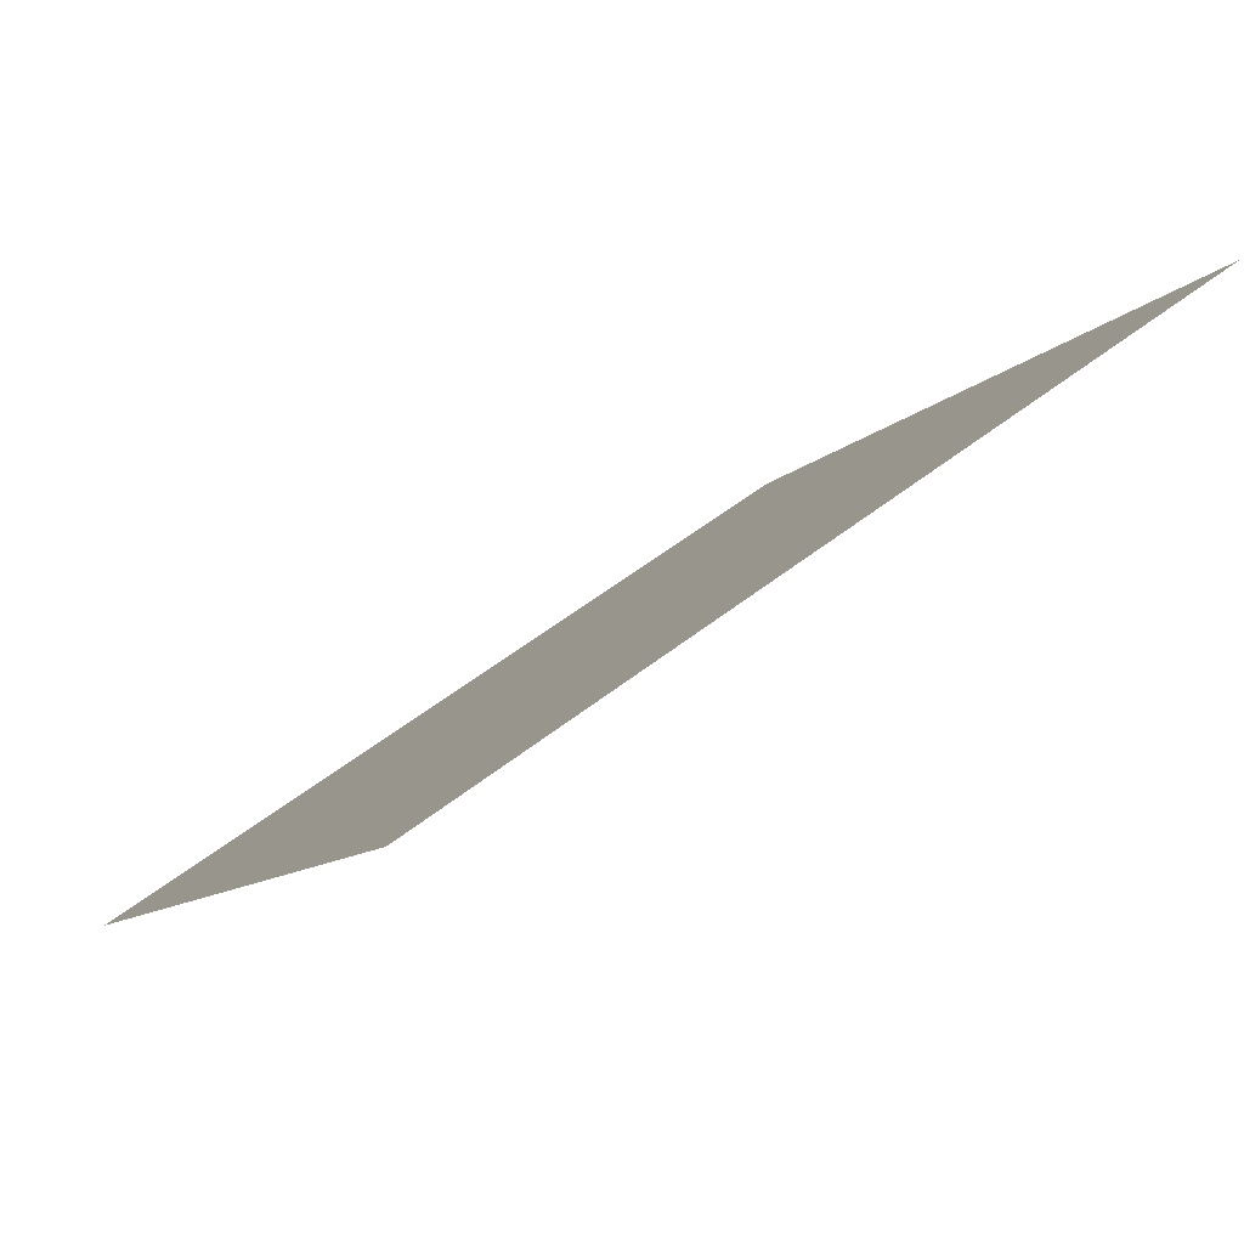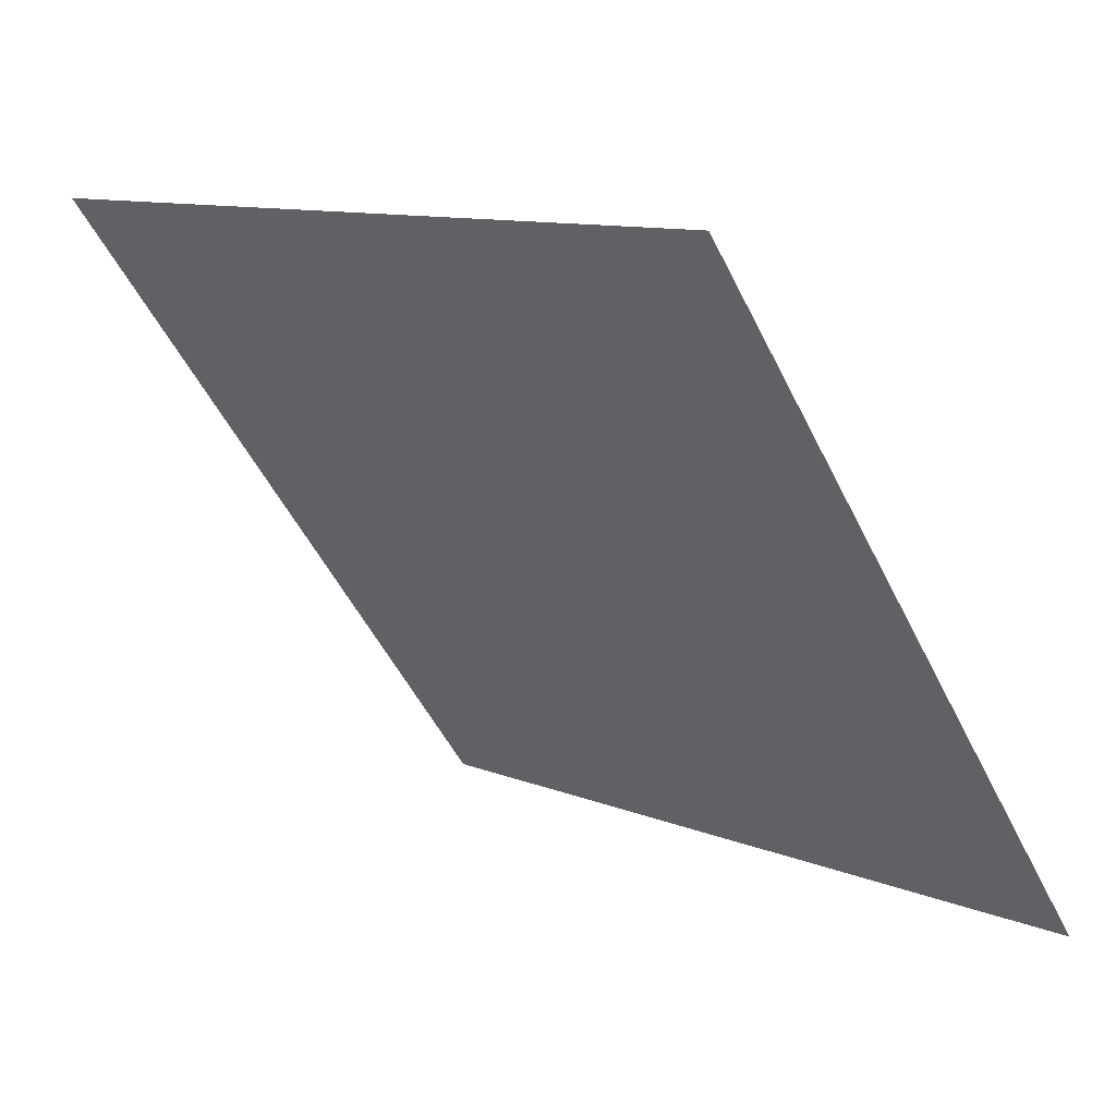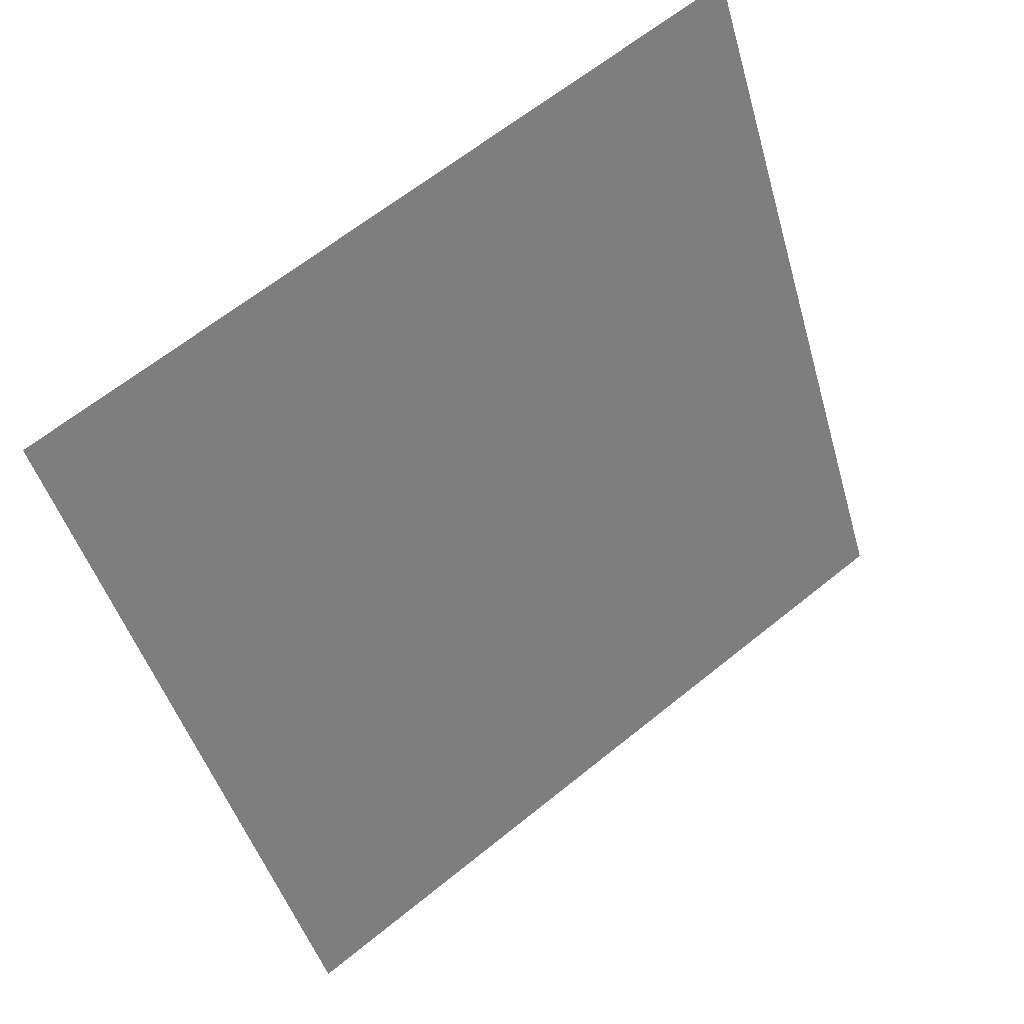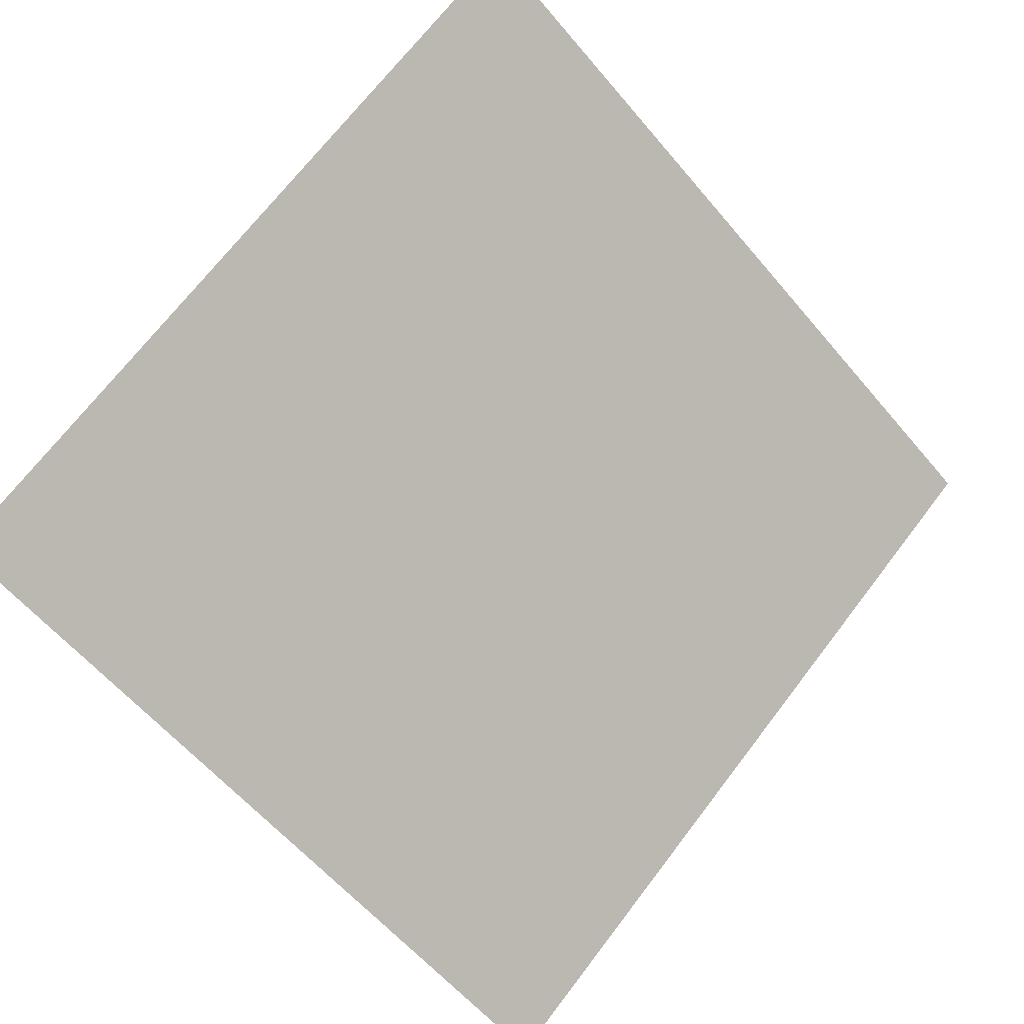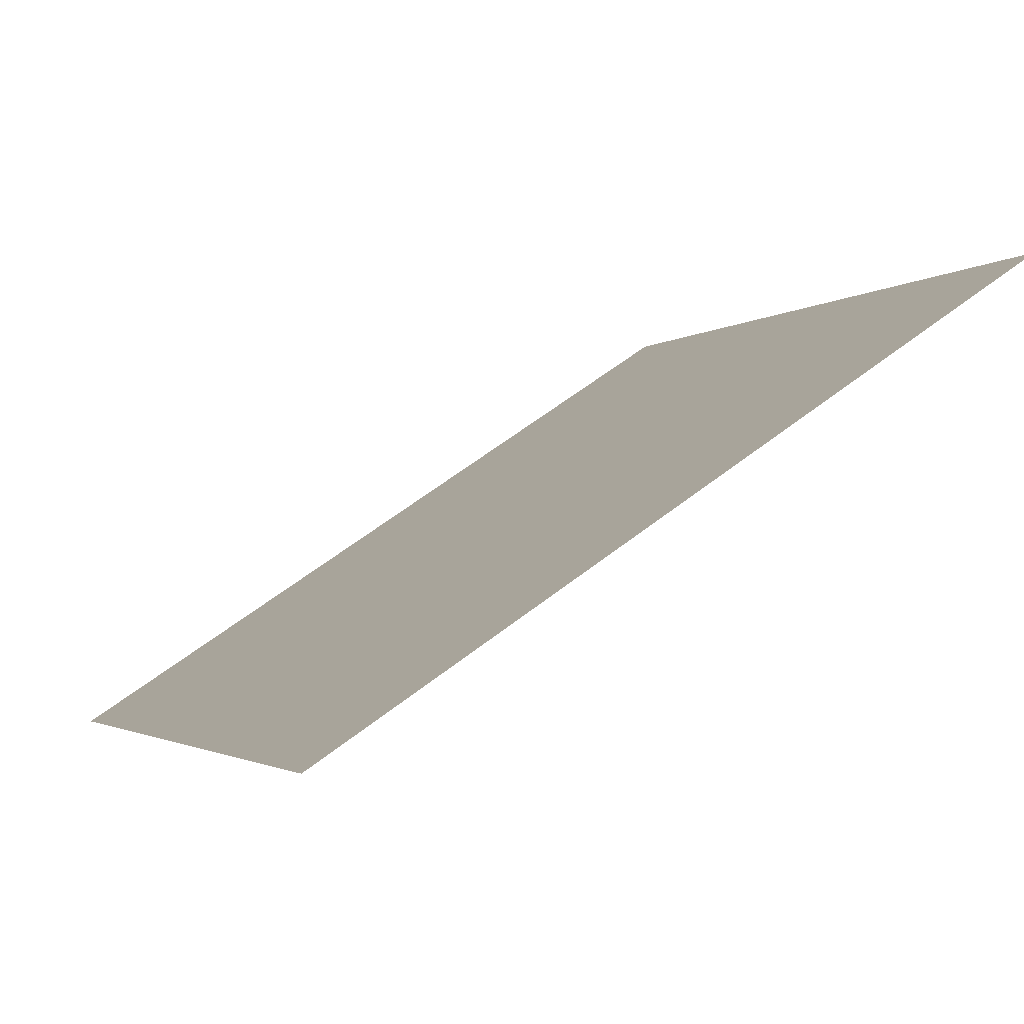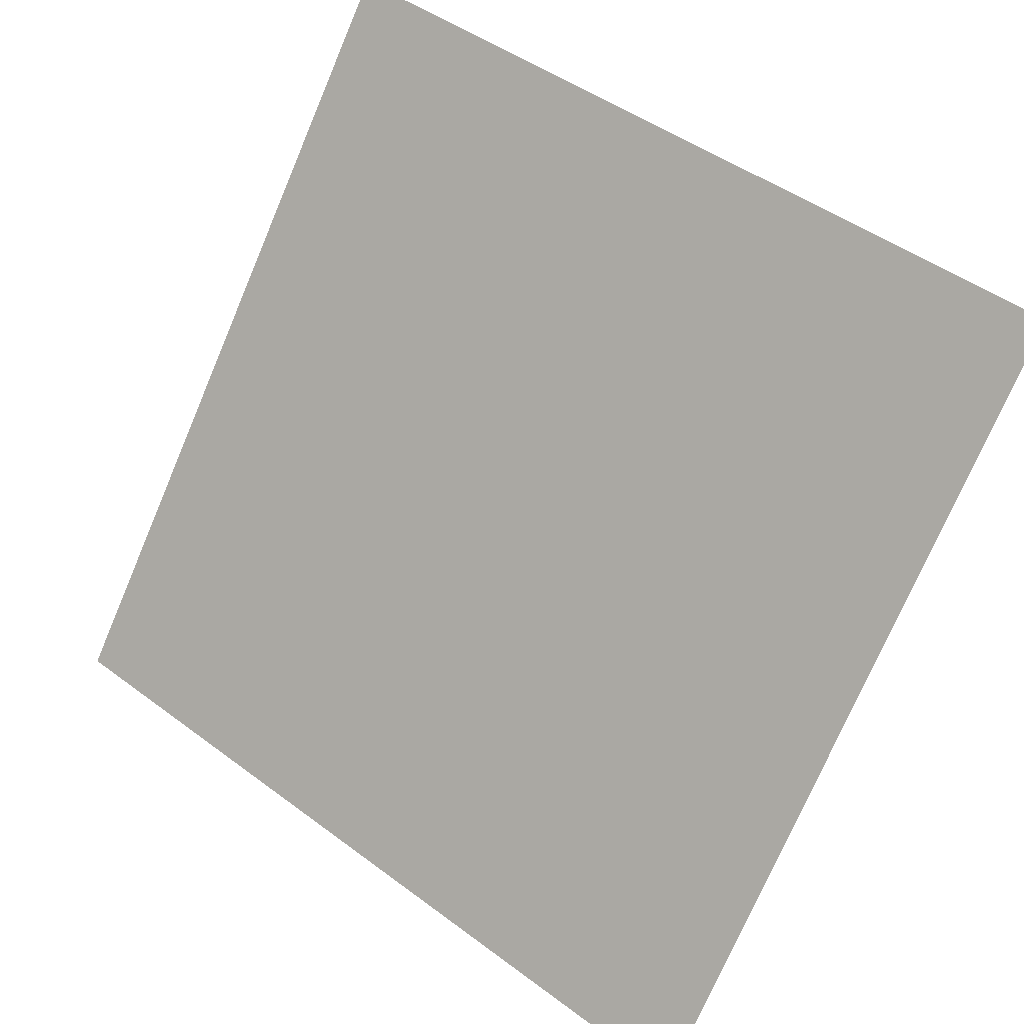
<metadata>
{"format":"obj","ext":"obj","renderer":"f3d","projection":"perspective","resolution":1024,"background":"white","views":[{"elev":50.3,"azim":137.7,"up":"+Z"},{"elev":11.3,"azim":-135.5,"up":"+Z"},{"elev":-45.2,"azim":-73.8,"up":"+Y"},{"elev":68.5,"azim":128.0,"up":"+Y"},{"elev":57.5,"azim":139.6,"up":"+Z"},{"elev":45.6,"azim":39.1,"up":"+Z"}]}
</metadata>
<code>
v -0.0428 0.8853 0.6389
v -0.04936 0.8854 0.639
v -0.04924 0.8894 0.6443
v -0.04268 0.8892 0.6442
f 4 3 2 1

</code>
